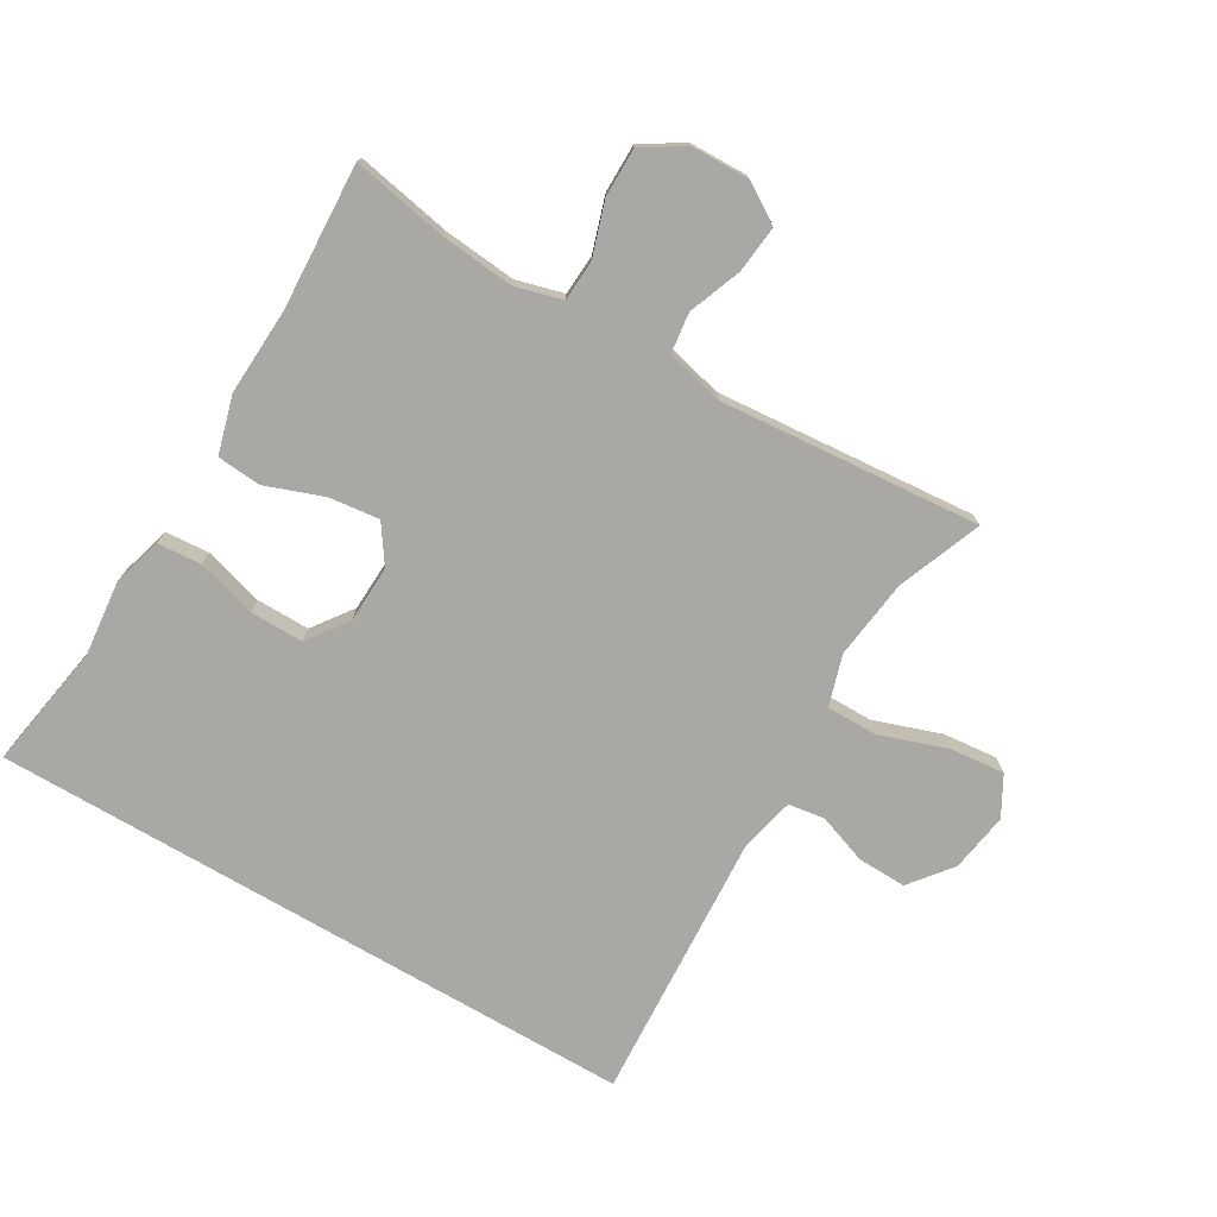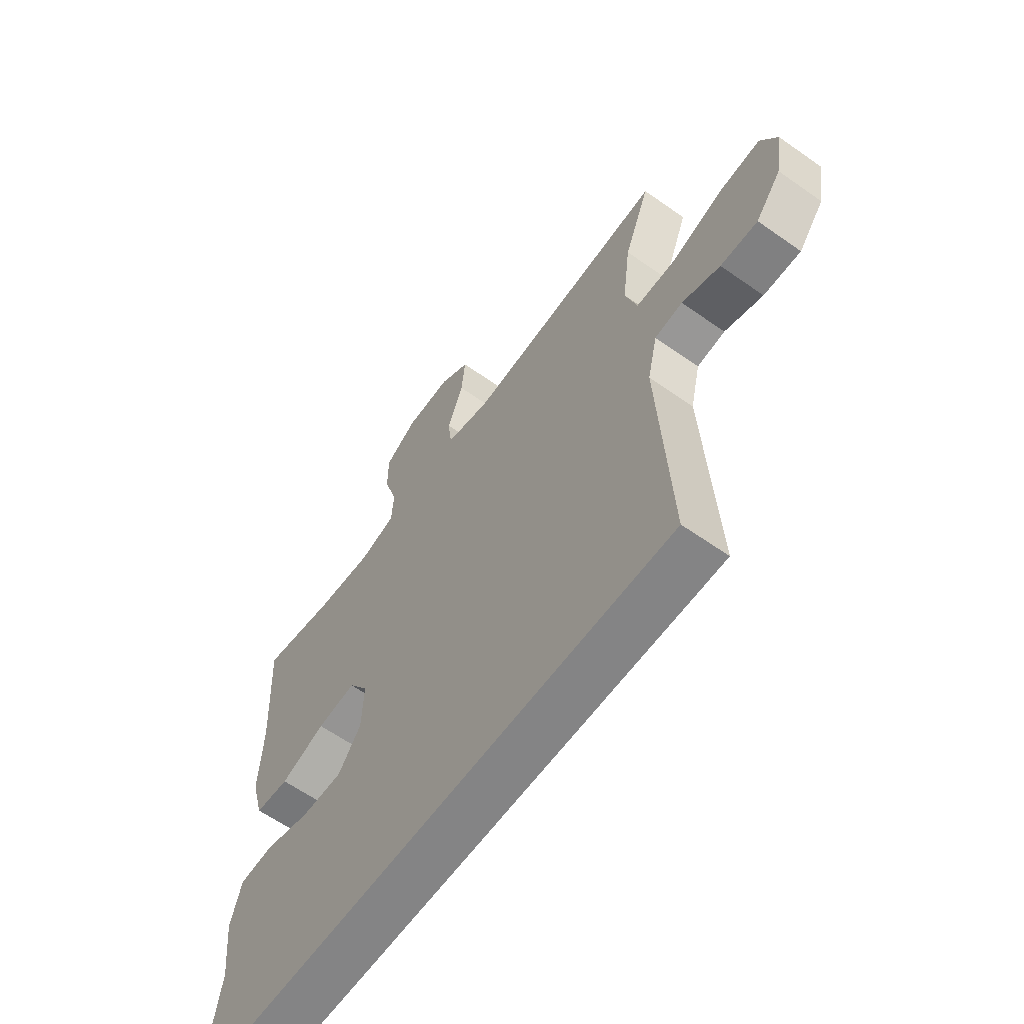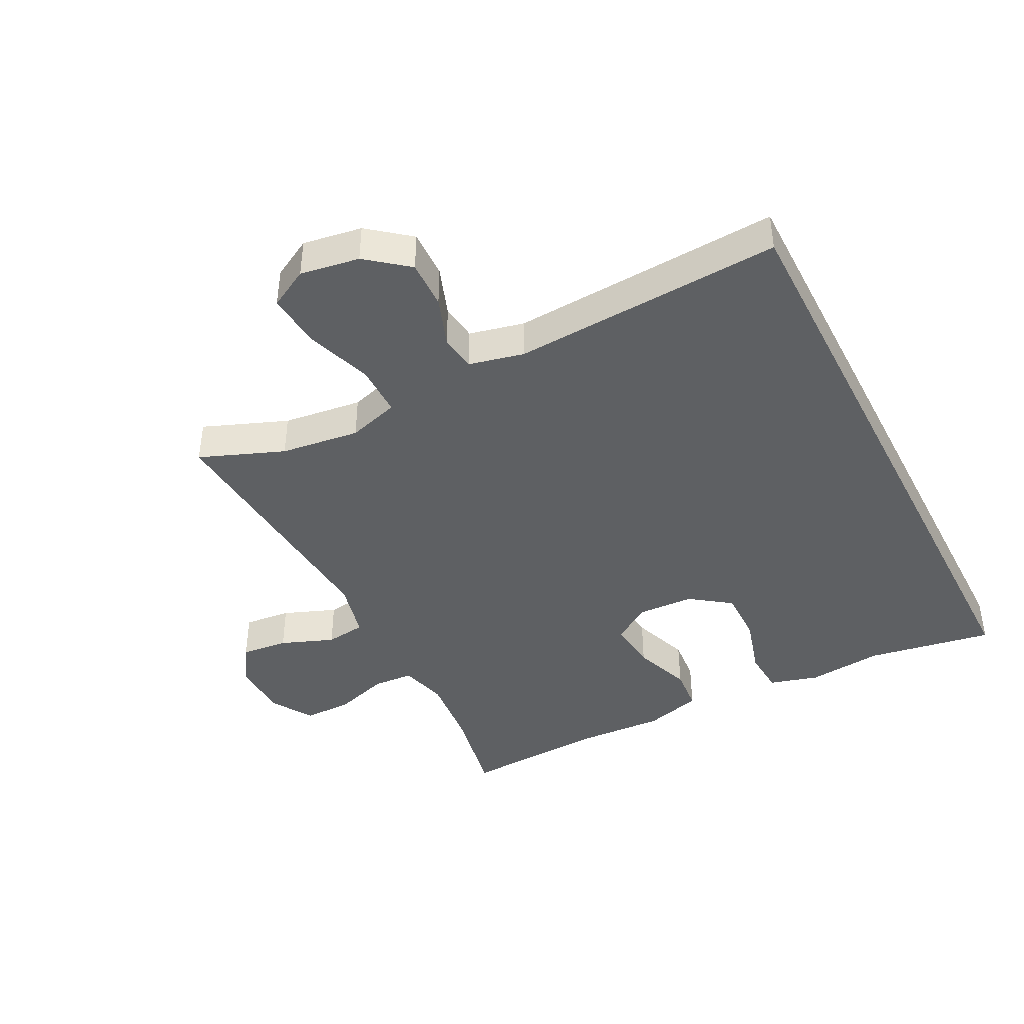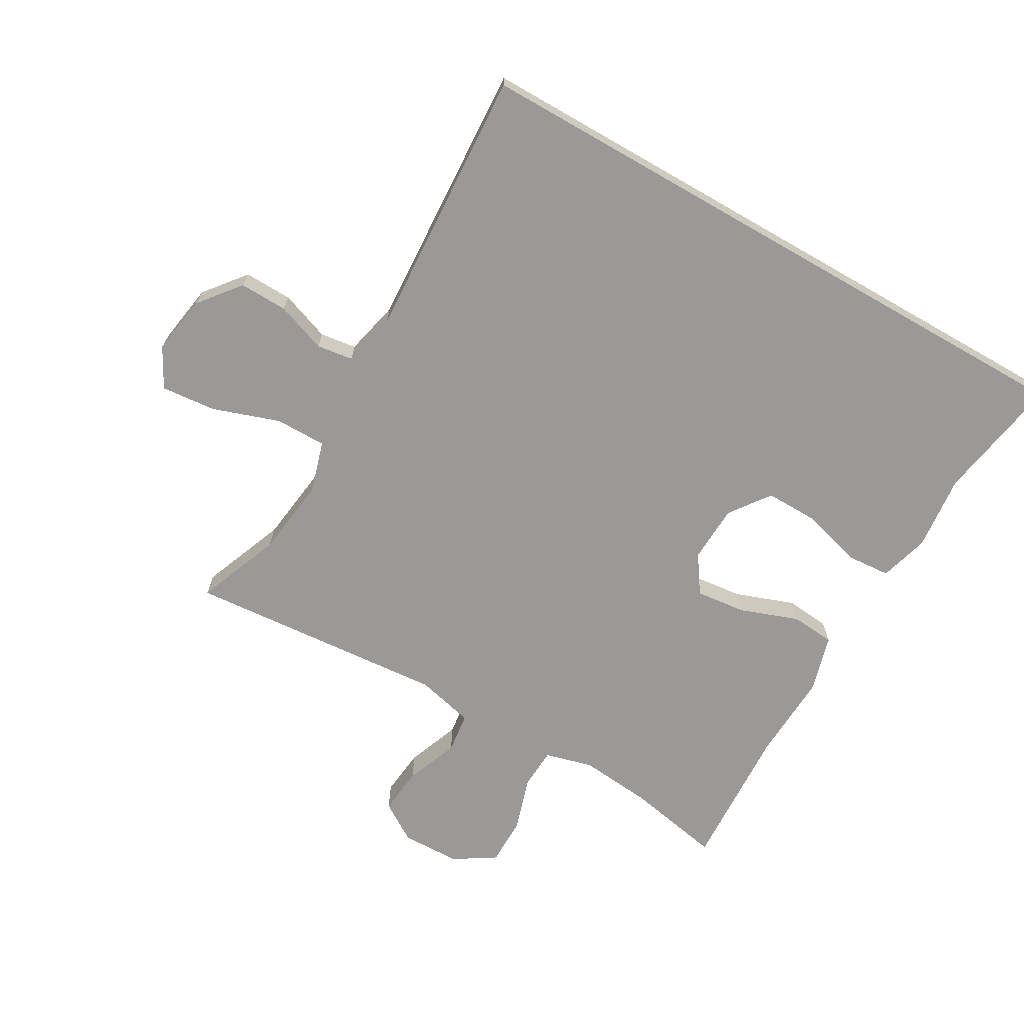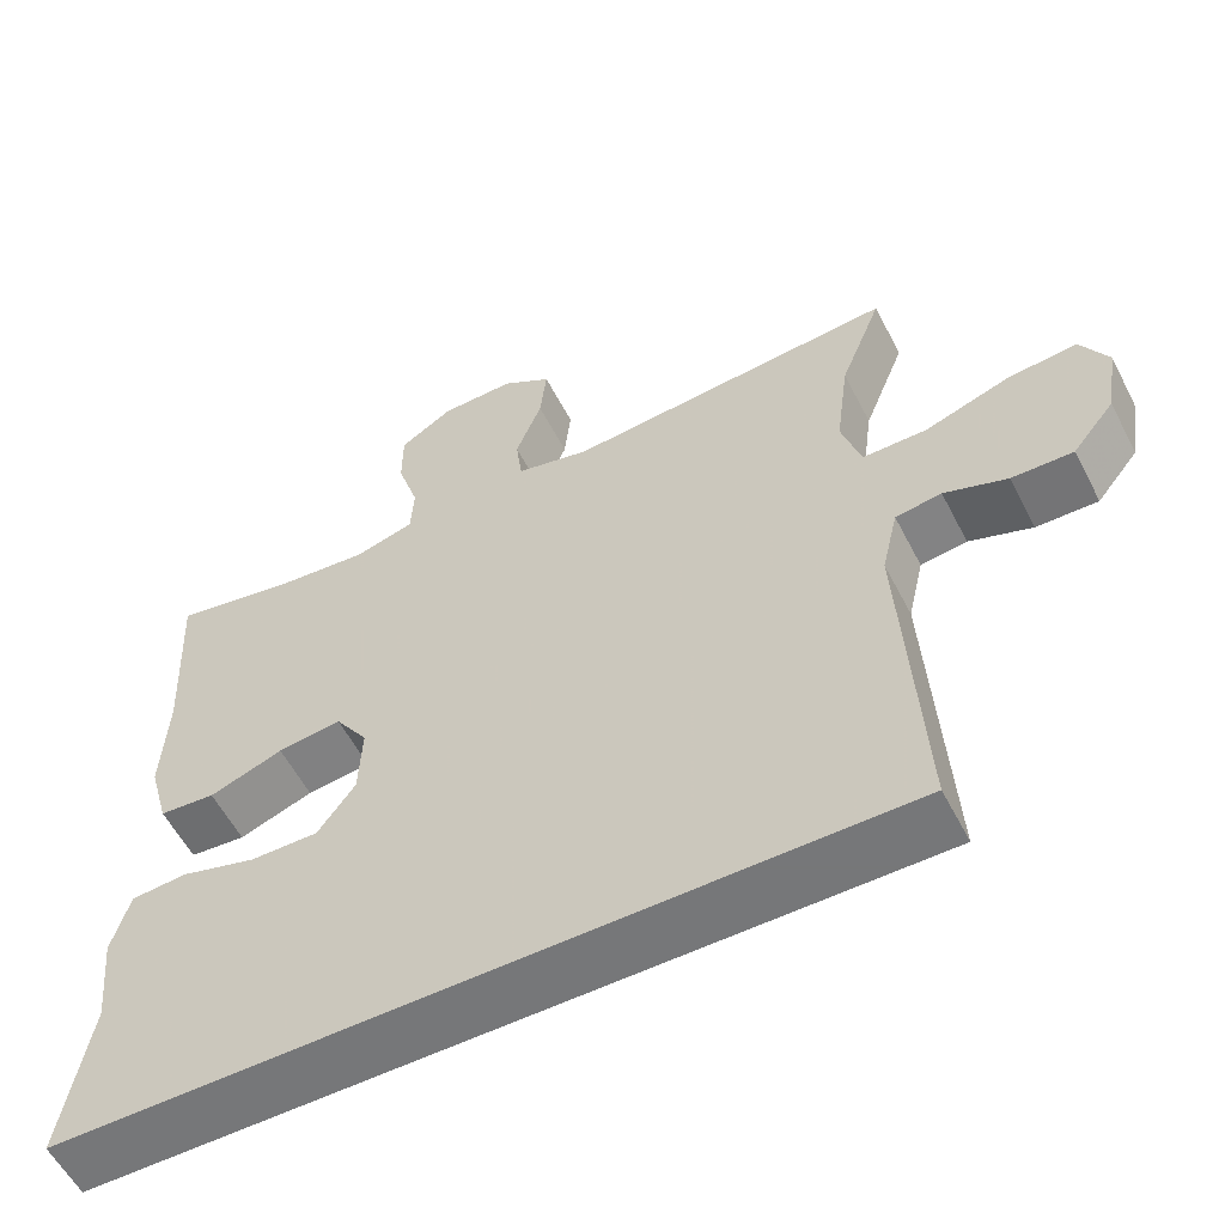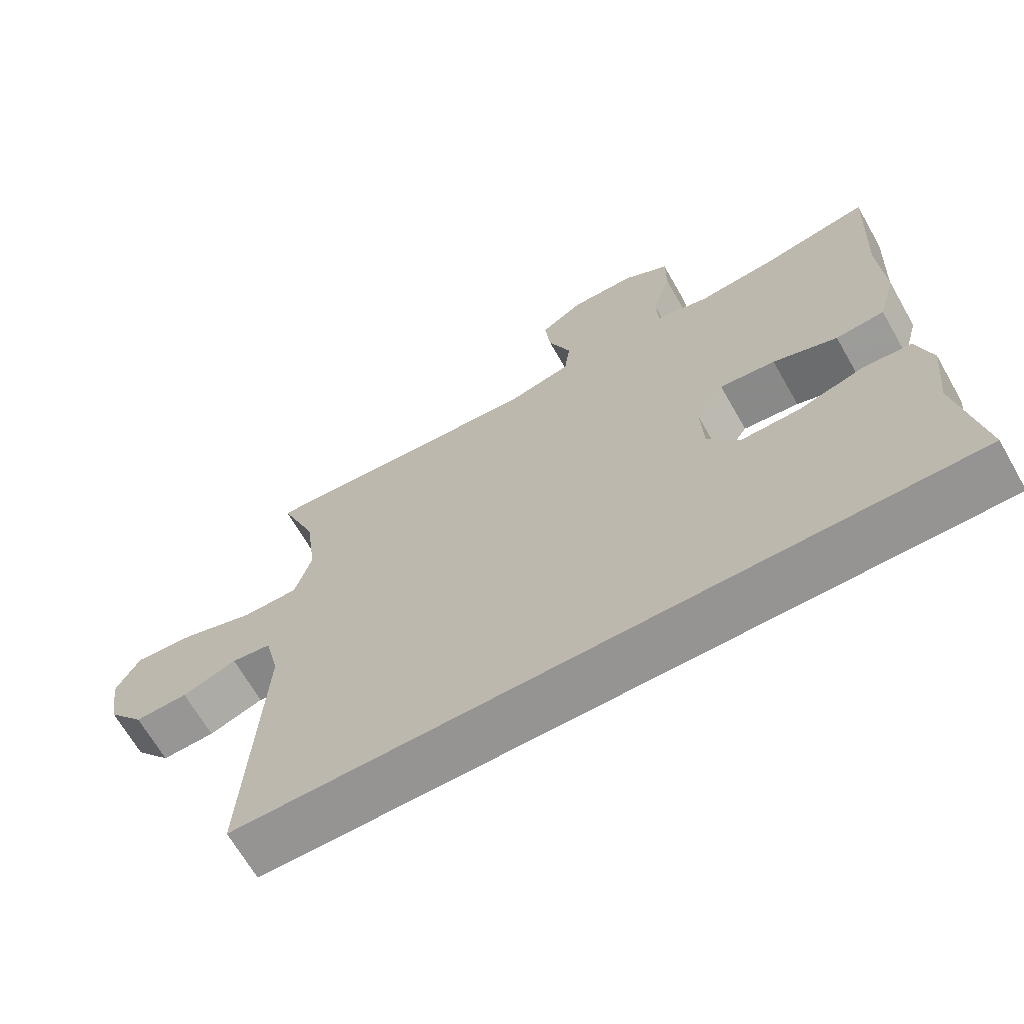
<metadata>
{"format":"obj","ext":"obj","renderer":"f3d","projection":"perspective","resolution":1024,"background":"white","views":[{"elev":-75.2,"azim":-30.3,"up":"+Y"},{"elev":-61.5,"azim":54.3,"up":"+Z"},{"elev":-42.3,"azim":117.2,"up":"+Y"},{"elev":-69.1,"azim":150.2,"up":"+Y"},{"elev":-57.1,"azim":27.1,"up":"+Z"},{"elev":-67.1,"azim":-150.3,"up":"+Z"}]}
</metadata>
<code>
v 0.5 0.07 0.5
v 0.448 0.07 0.368
v 0.432 0.07 0.244
v 0.456 0.07 0.164
v 0.536 0.07 0.164
v 0.641 0.07 0.2
v 0.727 0.07 0.208
v 0.761 0.07 0.146
v 0.746 0.07 0.053
v 0.694 0.07 -0.012
v 0.618 0.07 -0.01
v 0.54 0.07 0.018
v 0.483 0.07 0.01
v 0.463 0.07 -0.076
v 0.487 0.07 -0.5
v -0.532 0.07 -0.5
v -0.498 0.07 -0.302
v -0.51 0.07 -0.184
v -0.488 0.07 -0.107
v -0.419 0.07 -0.102
v -0.326 0.07 -0.129
v -0.242 0.07 -0.13
v -0.196 0.07 -0.067
v -0.192 0.07 0.023
v -0.232 0.07 0.082
v -0.311 0.07 0.073
v -0.402 0.07 0.04
v -0.471 0.07 0.046
v -0.496 0.07 0.136
v -0.489 0.07 0.273
v -0.5 0.07 0.5
v -0.35 0.07 0.471
v -0.236 0.07 0.46
v -0.162 0.07 0.48
v -0.158 0.07 0.544
v -0.185 0.07 0.629
v -0.185 0.07 0.705
v -0.12 0.07 0.746
v -0.028 0.07 0.748
v 0.033 0.07 0.709
v 0.025 0.07 0.635
v -0.007 0.07 0.552
v 0.001 0.07 0.489
v 0.092 0.07 0.467
v 0.5 0 0.5
v 0.448 0 0.368
v 0.432 0 0.244
v 0.456 0 0.164
v 0.536 0 0.164
v 0.641 0 0.2
v 0.727 0 0.208
v 0.761 0 0.146
v 0.746 0 0.053
v 0.694 0 -0.012
v 0.618 0 -0.01
v 0.54 0 0.018
v 0.483 0 0.01
v 0.463 0 -0.076
v 0.487 0 -0.5
v -0.532 0 -0.5
v -0.498 0 -0.302
v -0.51 0 -0.184
v -0.488 0 -0.107
v -0.419 0 -0.102
v -0.326 0 -0.129
v -0.242 0 -0.13
v -0.196 0 -0.067
v -0.192 0 0.023
v -0.232 0 0.082
v -0.311 0 0.073
v -0.402 0 0.04
v -0.471 0 0.046
v -0.496 0 0.136
v -0.489 0 0.273
v -0.5 0 0.5
v -0.35 0 0.471
v -0.236 0 0.46
v -0.162 0 0.48
v -0.158 0 0.544
v -0.185 0 0.629
v -0.185 0 0.705
v -0.12 0 0.746
v -0.028 0 0.748
v 0.033 0 0.709
v 0.025 0 0.635
v -0.007 0 0.552
v 0.001 0 0.489
v 0.092 0 0.467
f 40 41 42
f 39 40 42
f 38 39 42
f 37 38 42
f 36 37 42
f 35 36 42
f 34 35 42 43
f 33 34 43 44
f 30 31 32
f 30 32 33
f 29 30 33
f 28 29 33
f 27 28 33
f 26 27 33
f 25 26 33 44
f 19 20 21
f 18 19 21
f 17 18 21
f 17 21 22
f 16 17 22
f 15 16 22
f 14 15 22
f 13 14 22 23
f 10 11 12
f 9 10 12
f 8 9 12
f 7 8 12
f 6 7 12
f 5 6 12
f 13 23 24
f 12 13 24
f 5 12 24
f 4 5 24
f 44 1 2
f 25 44 2
f 24 25 2
f 3 4 24
f 2 3 24
f 86 85 84
f 86 84 83
f 86 83 82
f 86 82 81
f 86 81 80
f 86 80 79
f 87 86 79 78
f 88 87 78 77
f 76 75 74
f 77 76 74
f 77 74 73
f 77 73 72
f 77 72 71
f 77 71 70
f 88 77 70 69
f 65 64 63
f 65 63 62
f 65 62 61
f 66 65 61
f 66 61 60
f 66 60 59
f 66 59 58
f 67 66 58 57
f 56 55 54
f 56 54 53
f 56 53 52
f 56 52 51
f 56 51 50
f 56 50 49
f 68 67 57
f 68 57 56
f 68 56 49
f 68 49 48
f 46 45 88
f 46 88 69
f 46 69 68
f 68 48 47
f 68 47 46
f 1 45 46 2
f 2 46 47 3
f 3 47 48 4
f 4 48 49 5
f 5 49 50 6
f 6 50 51 7
f 7 51 52 8
f 8 52 53 9
f 9 53 54 10
f 10 54 55 11
f 11 55 56 12
f 12 56 57 13
f 13 57 58 14
f 14 58 59 15
f 15 59 60 16
f 16 60 61 17
f 17 61 62 18
f 18 62 63 19
f 19 63 64 20
f 20 64 65 21
f 21 65 66 22
f 22 66 67 23
f 23 67 68 24
f 24 68 69 25
f 25 69 70 26
f 26 70 71 27
f 27 71 72 28
f 28 72 73 29
f 29 73 74 30
f 30 74 75 31
f 31 75 76 32
f 32 76 77 33
f 33 77 78 34
f 34 78 79 35
f 35 79 80 36
f 36 80 81 37
f 37 81 82 38
f 38 82 83 39
f 39 83 84 40
f 40 84 85 41
f 41 85 86 42
f 42 86 87 43
f 43 87 88 44
f 44 88 45 1

</code>
